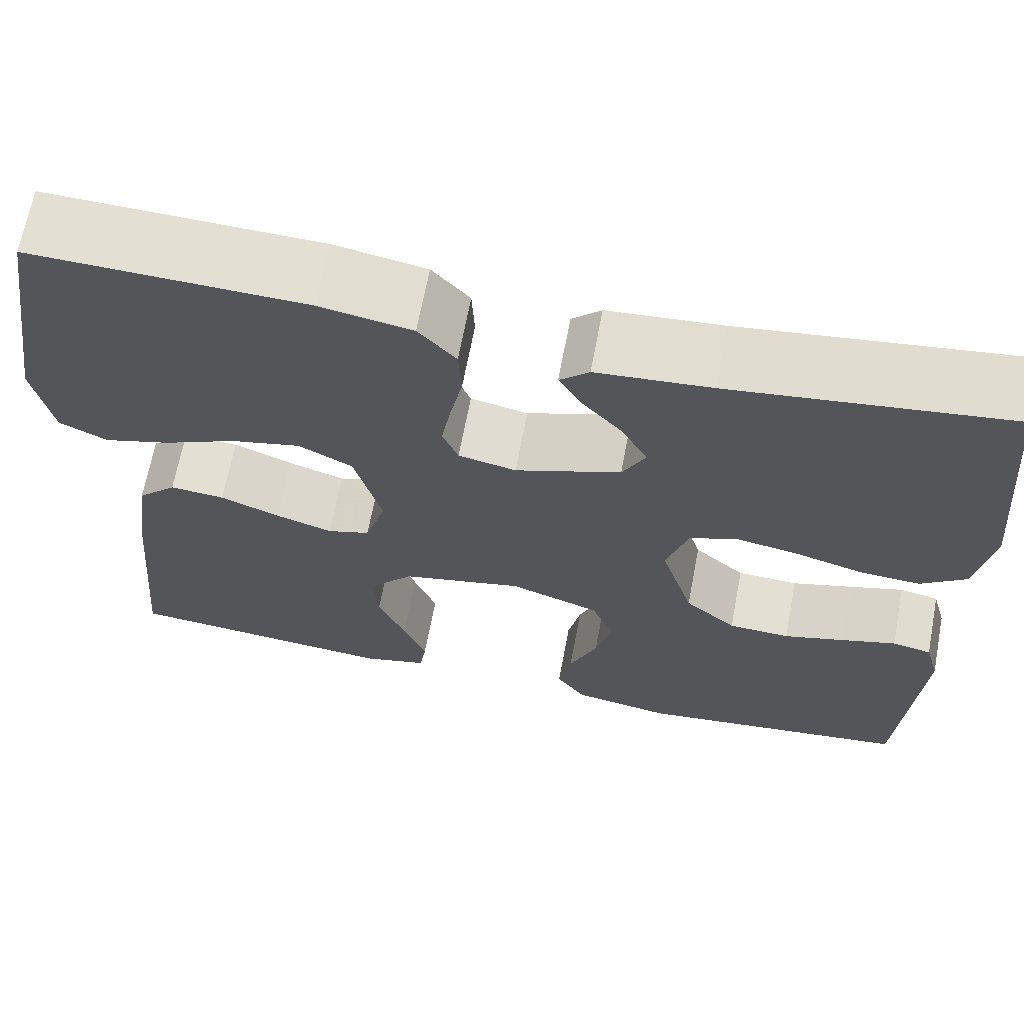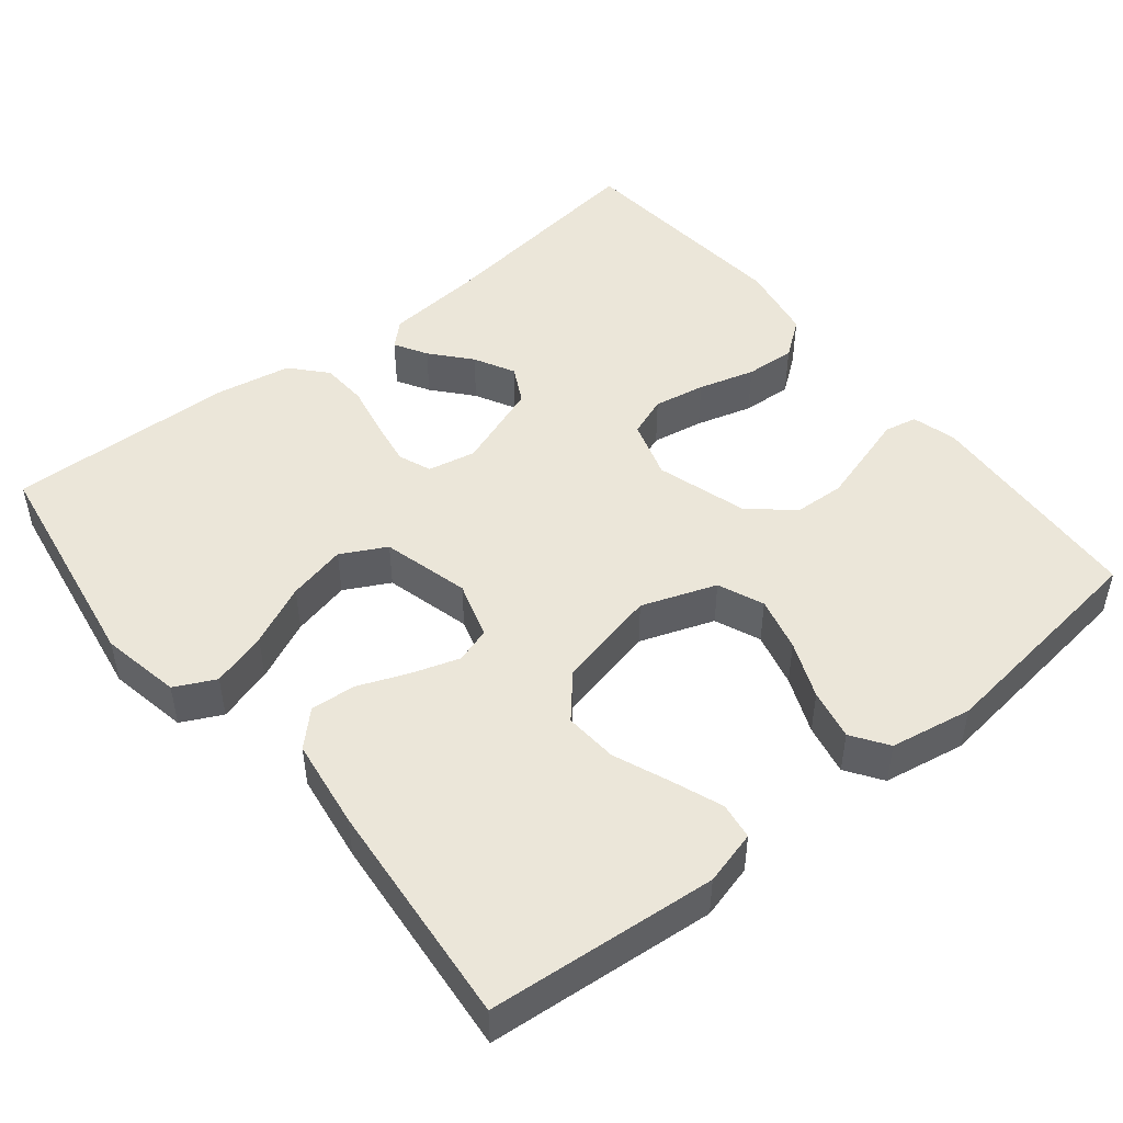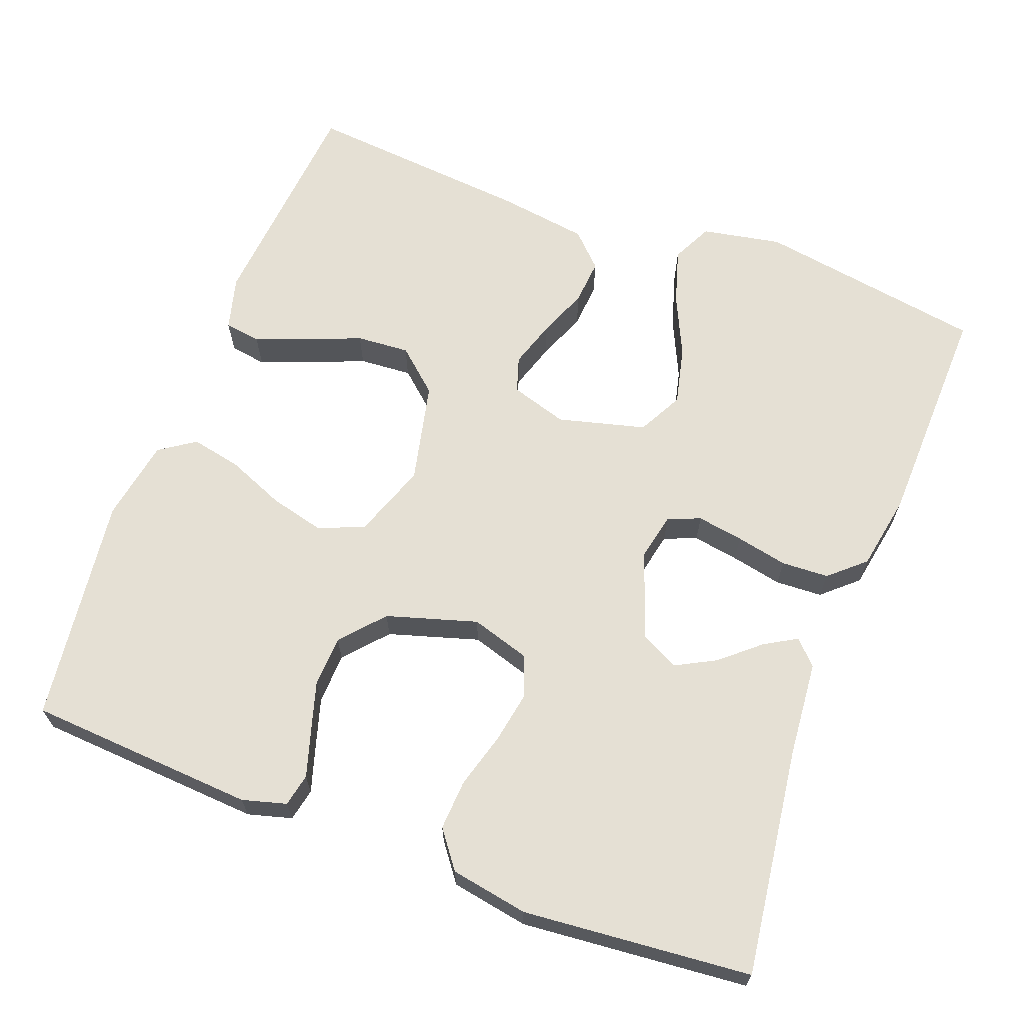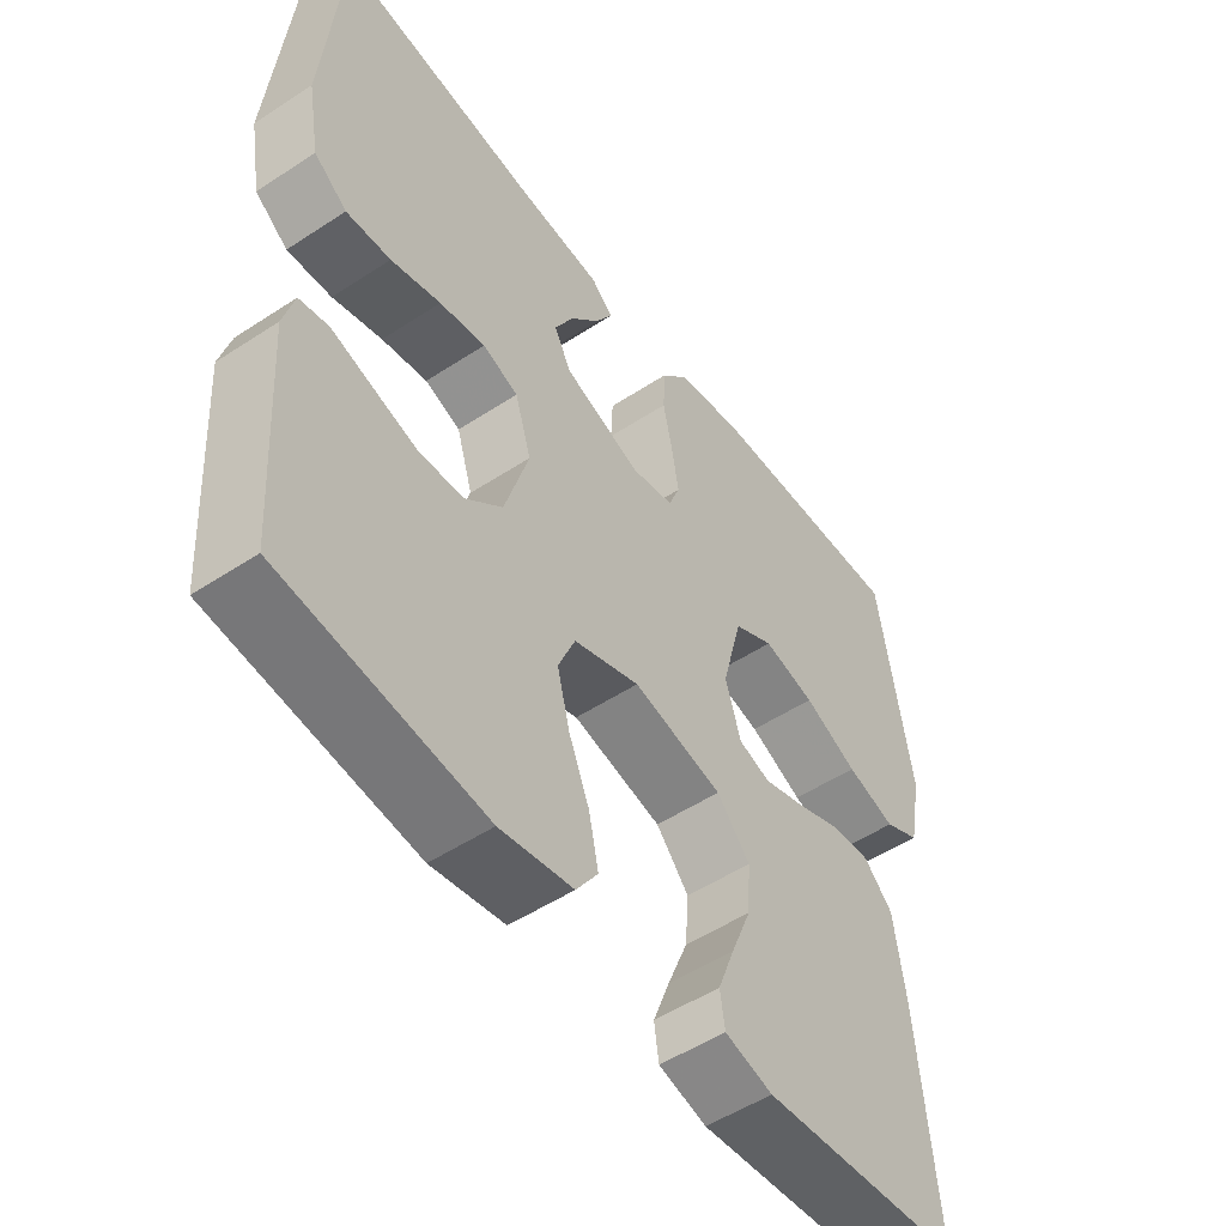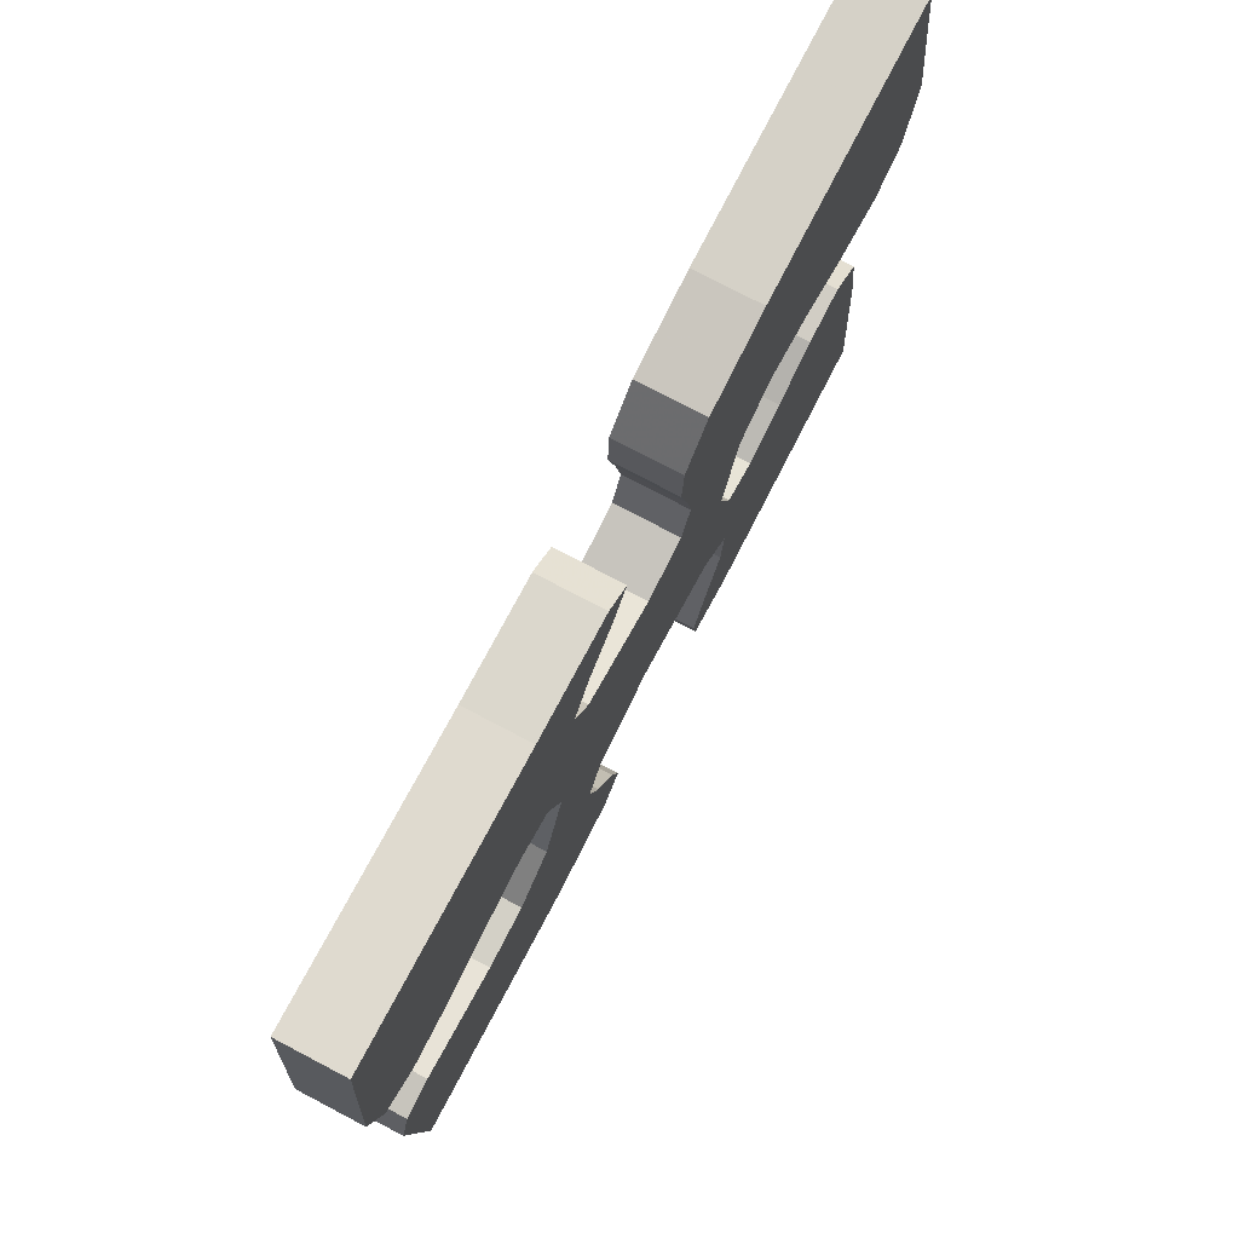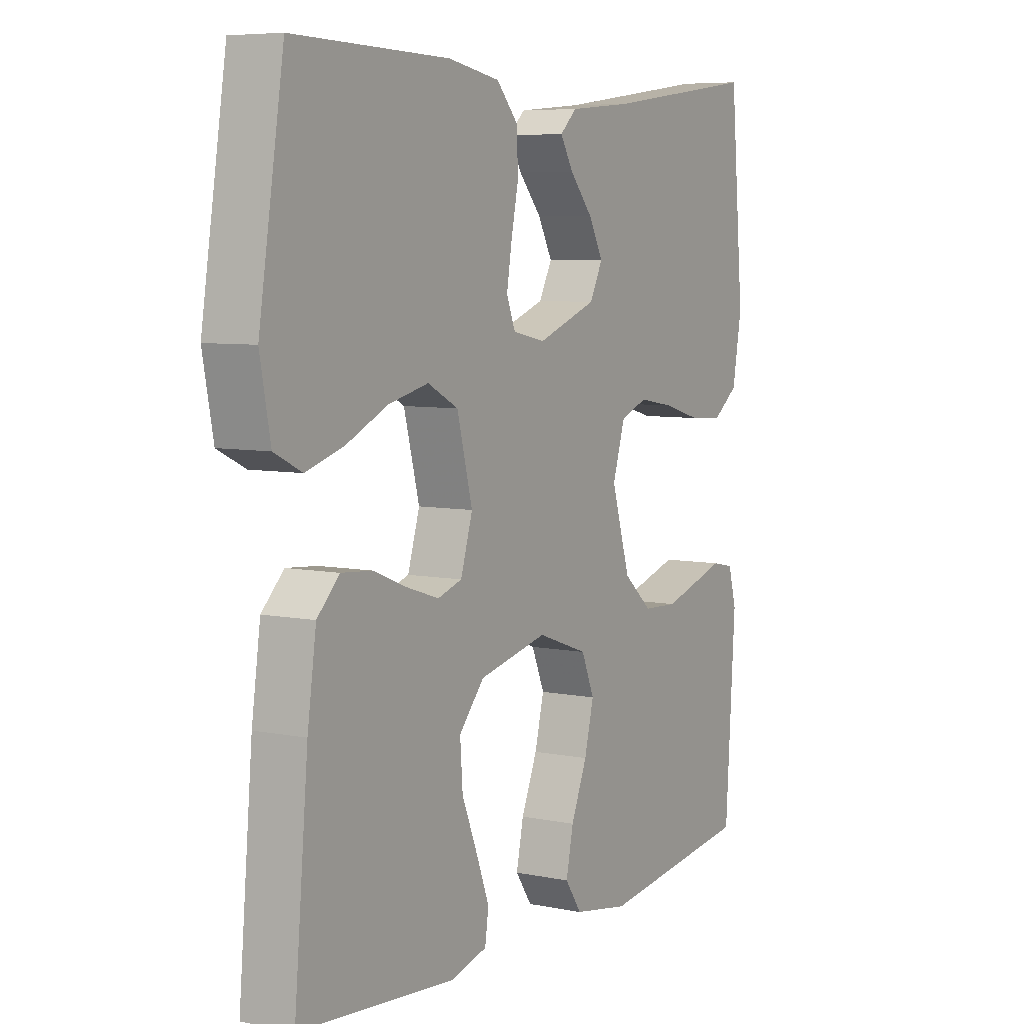
<metadata>
{"format":"obj","ext":"obj","renderer":"f3d","projection":"perspective","resolution":1024,"background":"white","views":[{"elev":66.8,"azim":-169.3,"up":"+Z"},{"elev":48.2,"azim":141.1,"up":"+Y"},{"elev":65.9,"azim":-69.3,"up":"+Y"},{"elev":-51.8,"azim":-54.6,"up":"+Z"},{"elev":78.1,"azim":-62.4,"up":"+Z"},{"elev":6.7,"azim":120.8,"up":"+Z"}]}
</metadata>
<code>
v -0.5 0.07 0.5
v -0.2 0.07 0.46
v -0.075 0.07 0.449
v -0.043 0.07 0.419
v -0.068 0.07 0.376
v -0.112 0.07 0.325
v -0.14 0.07 0.272
v -0.115 0.07 0.223
v 0 0.07 0.181
v 0.063 0.07 0.194
v 0.08 0.07 0.237
v 0.07 0.07 0.298
v 0.056 0.07 0.366
v 0.059 0.07 0.428
v 0.1 0.07 0.474
v 0.2 0.07 0.492
v 0.5 0.07 0.5
v 0.548 0.07 0.2
v 0.528 0.07 0.095
v 0.475 0.07 0.069
v 0.402 0.07 0.091
v 0.322 0.07 0.128
v 0.245 0.07 0.146
v 0.186 0.07 0.115
v 0.156 0.07 0
v 0.179 0.07 -0.075
v 0.226 0.07 -0.09
v 0.288 0.07 -0.07
v 0.353 0.07 -0.044
v 0.413 0.07 -0.039
v 0.456 0.07 -0.082
v 0.473 0.07 -0.2
v 0.5 0.07 -0.5
v 0.2 0.07 -0.526
v 0.129 0.07 -0.507
v 0.122 0.07 -0.459
v 0.147 0.07 -0.393
v 0.177 0.07 -0.319
v 0.182 0.07 -0.249
v 0.133 0.07 -0.193
v 0 0.07 -0.163
v -0.098 0.07 -0.198
v -0.123 0.07 -0.258
v -0.105 0.07 -0.33
v -0.074 0.07 -0.405
v -0.06 0.07 -0.472
v -0.092 0.07 -0.519
v -0.2 0.07 -0.538
v -0.5 0.07 -0.5
v -0.519 0.07 -0.2
v -0.503 0.07 -0.142
v -0.46 0.07 -0.133
v -0.401 0.07 -0.151
v -0.334 0.07 -0.171
v -0.267 0.07 -0.168
v -0.211 0.07 -0.119
v -0.175 0.07 0
v -0.199 0.07 0.078
v -0.252 0.07 0.098
v -0.32 0.07 0.086
v -0.394 0.07 0.065
v -0.46 0.07 0.061
v -0.509 0.07 0.098
v -0.527 0.07 0.2
v -0.5 0 0.5
v -0.2 0 0.46
v -0.075 0 0.449
v -0.043 0 0.419
v -0.068 0 0.376
v -0.112 0 0.325
v -0.14 0 0.272
v -0.115 0 0.223
v 0 0 0.181
v 0.063 0 0.194
v 0.08 0 0.237
v 0.07 0 0.298
v 0.056 0 0.366
v 0.059 0 0.428
v 0.1 0 0.474
v 0.2 0 0.492
v 0.5 0 0.5
v 0.548 0 0.2
v 0.528 0 0.095
v 0.475 0 0.069
v 0.402 0 0.091
v 0.322 0 0.128
v 0.245 0 0.146
v 0.186 0 0.115
v 0.156 0 0
v 0.179 0 -0.075
v 0.226 0 -0.09
v 0.288 0 -0.07
v 0.353 0 -0.044
v 0.413 0 -0.039
v 0.456 0 -0.082
v 0.473 0 -0.2
v 0.5 0 -0.5
v 0.2 0 -0.526
v 0.129 0 -0.507
v 0.122 0 -0.459
v 0.147 0 -0.393
v 0.177 0 -0.319
v 0.182 0 -0.249
v 0.133 0 -0.193
v 0 0 -0.163
v -0.098 0 -0.198
v -0.123 0 -0.258
v -0.105 0 -0.33
v -0.074 0 -0.405
v -0.06 0 -0.472
v -0.092 0 -0.519
v -0.2 0 -0.538
v -0.5 0 -0.5
v -0.519 0 -0.2
v -0.503 0 -0.142
v -0.46 0 -0.133
v -0.401 0 -0.151
v -0.334 0 -0.171
v -0.267 0 -0.168
v -0.211 0 -0.119
v -0.175 0 0
v -0.199 0 0.078
v -0.252 0 0.098
v -0.32 0 0.086
v -0.394 0 0.065
v -0.46 0 0.061
v -0.509 0 0.098
v -0.527 0 0.2
f 64 1 2
f 63 64 2
f 62 63 2
f 61 62 2
f 60 61 2
f 59 60 2 3
f 51 52 53
f 50 51 53
f 49 50 53
f 48 49 53
f 47 48 53
f 46 47 53
f 45 46 53
f 44 45 53
f 43 44 53 54
f 42 43 54 55
f 36 37 38
f 35 36 38
f 34 35 38
f 33 34 38
f 32 33 38
f 31 32 38
f 30 31 38
f 29 30 38
f 28 29 38
f 27 28 38 39
f 26 27 39 40
f 20 21 22
f 19 20 22
f 18 19 22
f 17 18 22
f 16 17 22
f 15 16 22
f 14 15 22
f 13 14 22
f 12 13 22
f 11 12 22 23
f 10 11 23 24
f 3 4 5 6
f 3 6 7
f 59 3 7
f 58 59 7 8
f 57 58 8 9
f 10 24 25
f 9 10 25
f 57 9 25
f 56 57 25
f 56 25 26
f 55 56 26
f 42 55 26
f 41 42 26
f 26 40 41
f 66 65 128
f 66 128 127
f 66 127 126
f 66 126 125
f 66 125 124
f 67 66 124 123
f 117 116 115
f 117 115 114
f 117 114 113
f 117 113 112
f 117 112 111
f 117 111 110
f 117 110 109
f 117 109 108
f 118 117 108 107
f 119 118 107 106
f 102 101 100
f 102 100 99
f 102 99 98
f 102 98 97
f 102 97 96
f 102 96 95
f 102 95 94
f 102 94 93
f 102 93 92
f 103 102 92 91
f 104 103 91 90
f 86 85 84
f 86 84 83
f 86 83 82
f 86 82 81
f 86 81 80
f 86 80 79
f 86 79 78
f 86 78 77
f 86 77 76
f 87 86 76 75
f 88 87 75 74
f 70 69 68 67
f 71 70 67
f 71 67 123
f 72 71 123 122
f 73 72 122 121
f 89 88 74
f 89 74 73
f 89 73 121
f 89 121 120
f 90 89 120
f 90 120 119
f 90 119 106
f 90 106 105
f 105 104 90
f 1 65 66 2
f 2 66 67 3
f 3 67 68 4
f 4 68 69 5
f 5 69 70 6
f 6 70 71 7
f 7 71 72 8
f 8 72 73 9
f 9 73 74 10
f 10 74 75 11
f 11 75 76 12
f 12 76 77 13
f 13 77 78 14
f 14 78 79 15
f 15 79 80 16
f 16 80 81 17
f 17 81 82 18
f 18 82 83 19
f 19 83 84 20
f 20 84 85 21
f 21 85 86 22
f 22 86 87 23
f 23 87 88 24
f 24 88 89 25
f 25 89 90 26
f 26 90 91 27
f 27 91 92 28
f 28 92 93 29
f 29 93 94 30
f 30 94 95 31
f 31 95 96 32
f 32 96 97 33
f 33 97 98 34
f 34 98 99 35
f 35 99 100 36
f 36 100 101 37
f 37 101 102 38
f 38 102 103 39
f 39 103 104 40
f 40 104 105 41
f 41 105 106 42
f 42 106 107 43
f 43 107 108 44
f 44 108 109 45
f 45 109 110 46
f 46 110 111 47
f 47 111 112 48
f 48 112 113 49
f 49 113 114 50
f 50 114 115 51
f 51 115 116 52
f 52 116 117 53
f 53 117 118 54
f 54 118 119 55
f 55 119 120 56
f 56 120 121 57
f 57 121 122 58
f 58 122 123 59
f 59 123 124 60
f 60 124 125 61
f 61 125 126 62
f 62 126 127 63
f 63 127 128 64
f 64 128 65 1

</code>
